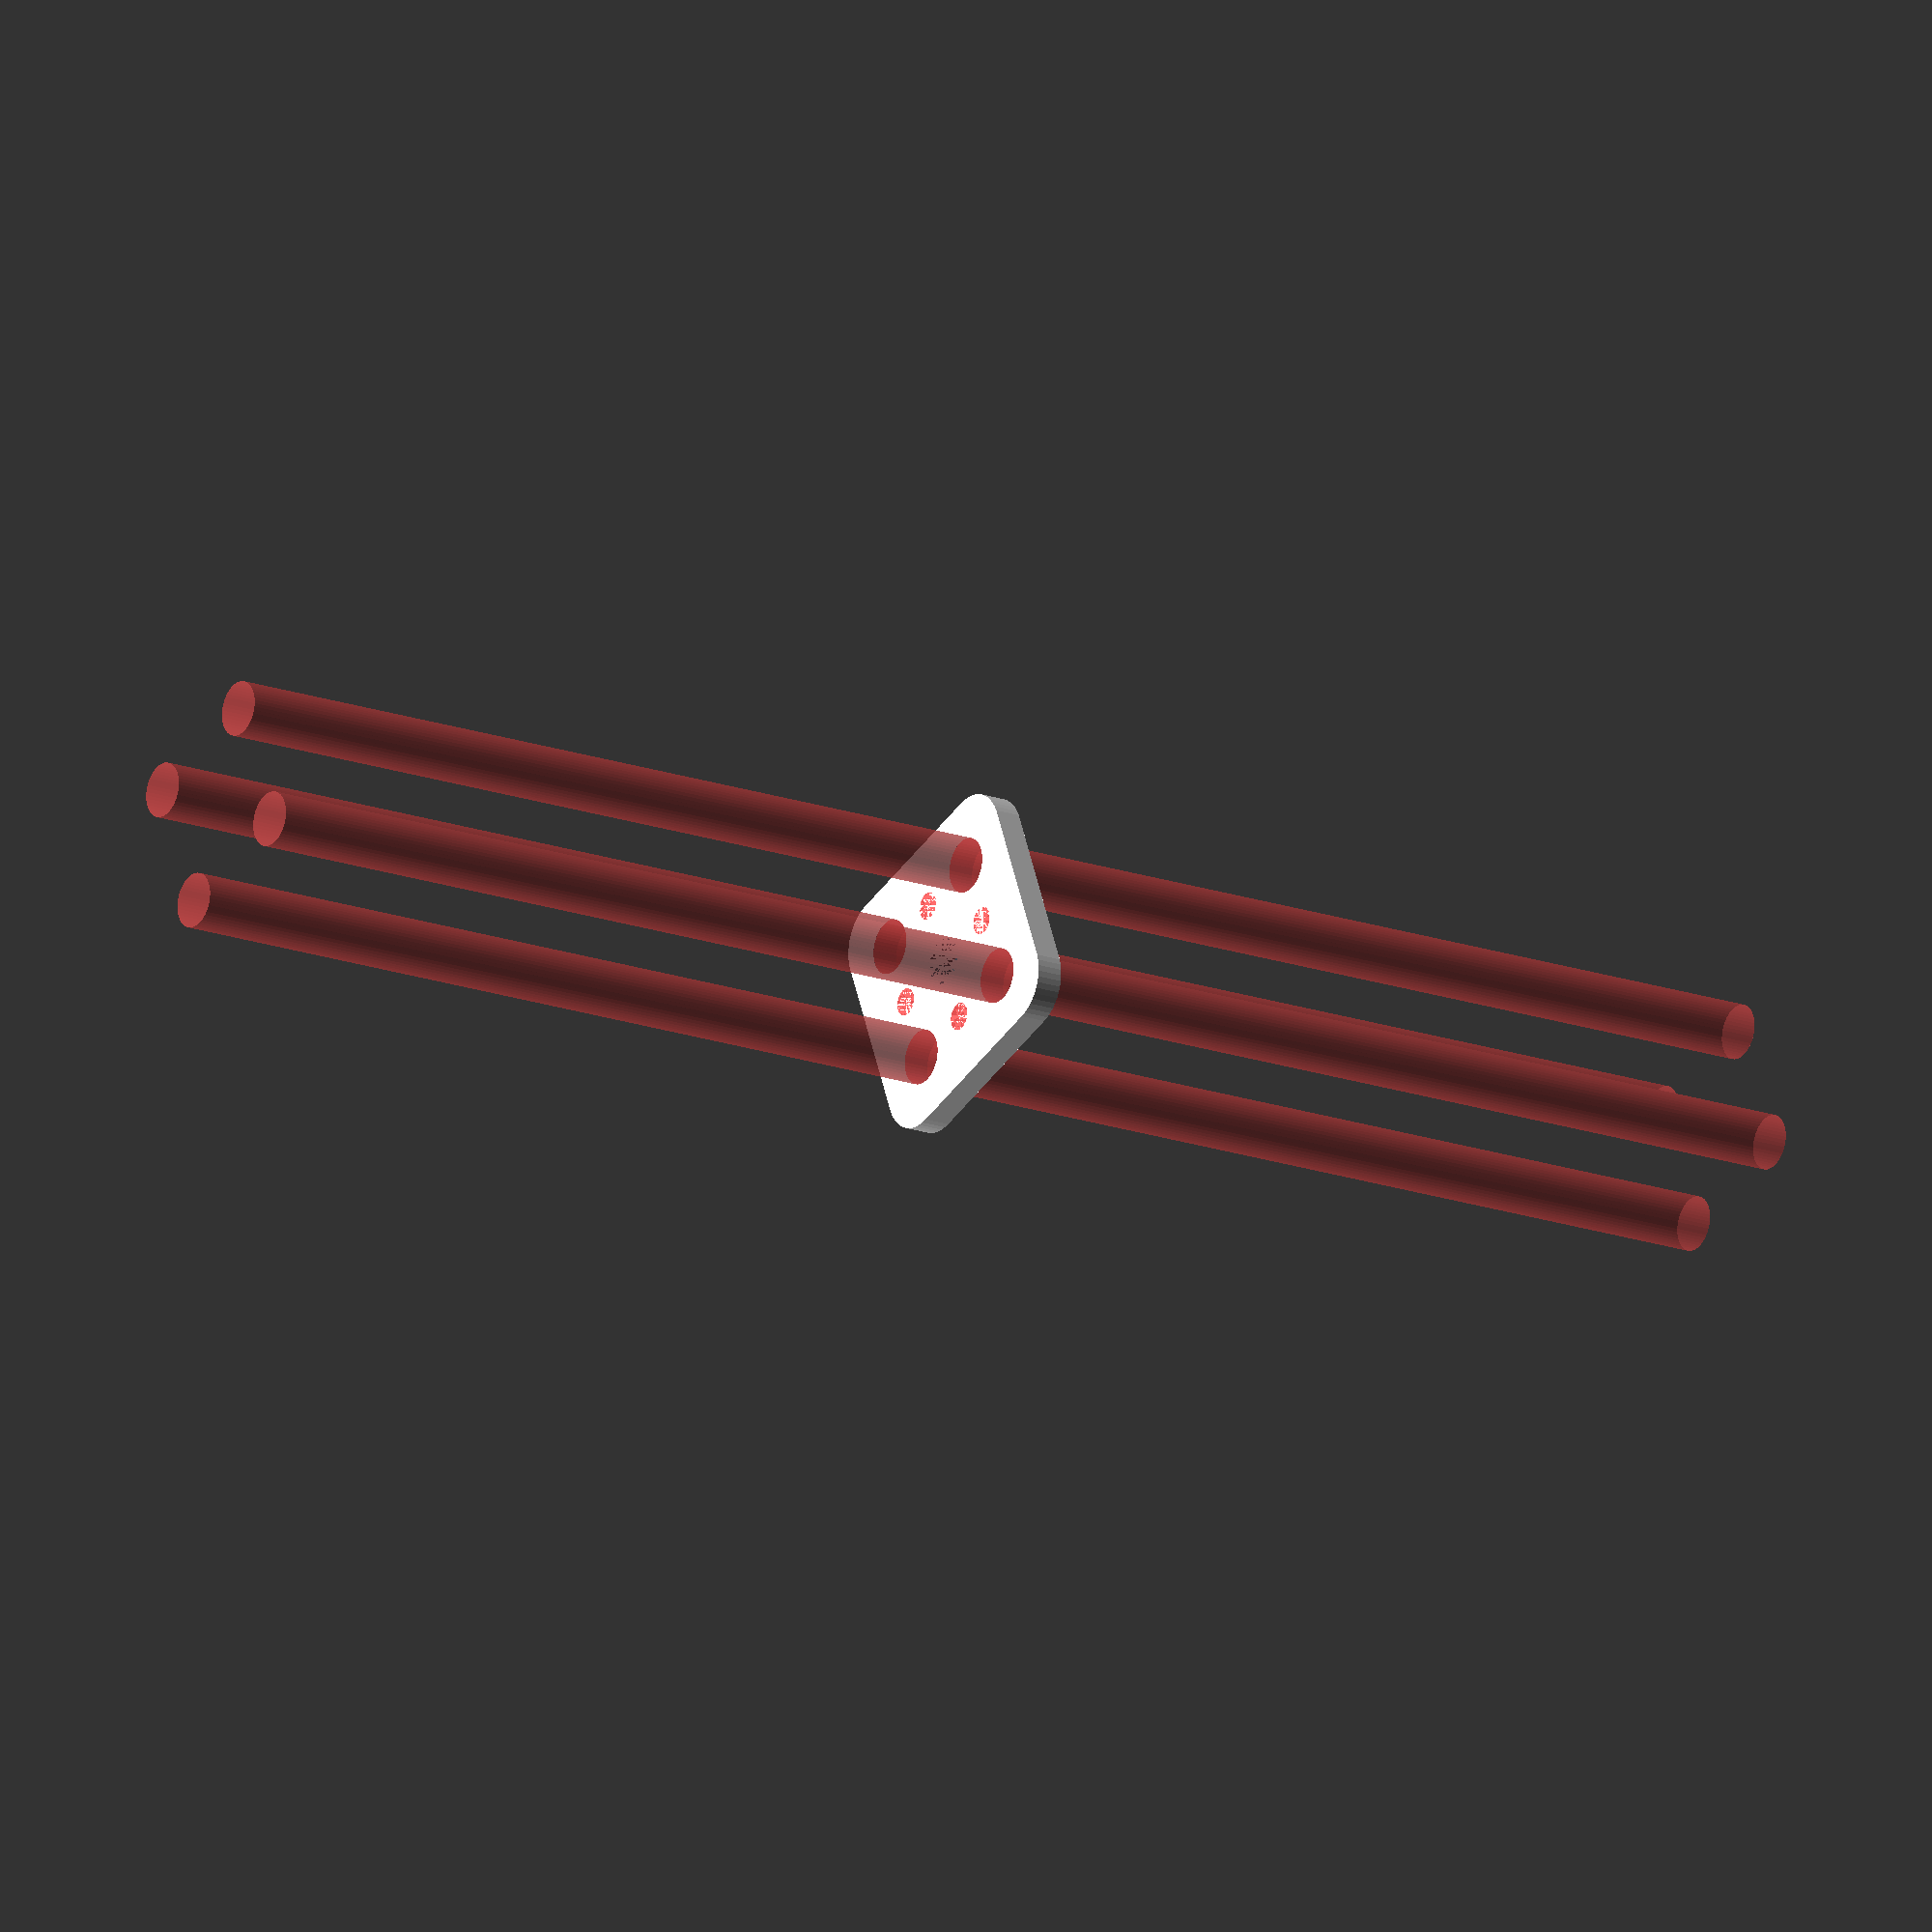
<openscad>
$fn = 50;


difference() {
	union() {
		hull() {
			translate(v = [-9.5000000000, 9.5000000000, 0]) {
				cylinder(h = 3, r = 5);
			}
			translate(v = [9.5000000000, 9.5000000000, 0]) {
				cylinder(h = 3, r = 5);
			}
			translate(v = [-9.5000000000, -9.5000000000, 0]) {
				cylinder(h = 3, r = 5);
			}
			translate(v = [9.5000000000, -9.5000000000, 0]) {
				cylinder(h = 3, r = 5);
			}
		}
	}
	union() {
		#translate(v = [-7.5000000000, -7.5000000000, 0]) {
			cylinder(h = 3, r = 3.0000000000);
		}
		#translate(v = [-7.5000000000, 7.5000000000, 0]) {
			cylinder(h = 3, r = 3.0000000000);
		}
		#translate(v = [7.5000000000, -7.5000000000, 0]) {
			cylinder(h = 3, r = 3.0000000000);
		}
		#translate(v = [7.5000000000, 7.5000000000, 0]) {
			cylinder(h = 3, r = 3.0000000000);
		}
		#translate(v = [-7.5000000000, 7.5000000000, 0]) {
			cylinder(h = 3, r = 3.0000000000);
		}
		#translate(v = [7.5000000000, 7.5000000000, 0]) {
			cylinder(h = 3, r = 3.0000000000);
		}
		#translate(v = [-7.5000000000, -7.5000000000, 0]) {
			cylinder(h = 3, r = 3.0000000000);
		}
		#translate(v = [7.5000000000, -7.5000000000, 0]) {
			cylinder(h = 3, r = 3.0000000000);
		}
		#translate(v = [-7.5000000000, -7.5000000000, -100.0000000000]) {
			cylinder(h = 200, r = 3.0000000000);
		}
		#translate(v = [-7.5000000000, 7.5000000000, -100.0000000000]) {
			cylinder(h = 200, r = 3.0000000000);
		}
		#translate(v = [7.5000000000, -7.5000000000, -100.0000000000]) {
			cylinder(h = 200, r = 3.0000000000);
		}
		#translate(v = [7.5000000000, 7.5000000000, -100.0000000000]) {
			cylinder(h = 200, r = 3.0000000000);
		}
		#translate(v = [-7.5000000000, -7.5000000000, 0]) {
			cylinder(h = 3, r = 1.5000000000);
		}
		#translate(v = [-7.5000000000, 0.0000000000, 0]) {
			cylinder(h = 3, r = 1.5000000000);
		}
		#translate(v = [-7.5000000000, 7.5000000000, 0]) {
			cylinder(h = 3, r = 1.5000000000);
		}
		#translate(v = [7.5000000000, -7.5000000000, 0]) {
			cylinder(h = 3, r = 1.5000000000);
		}
		#translate(v = [7.5000000000, 0.0000000000, 0]) {
			cylinder(h = 3, r = 1.5000000000);
		}
		#translate(v = [7.5000000000, 7.5000000000, 0]) {
			cylinder(h = 3, r = 1.5000000000);
		}
		#translate(v = [-7.5000000000, 7.5000000000, 0]) {
			cylinder(h = 3, r = 1.5000000000);
		}
		#translate(v = [0.0000000000, 7.5000000000, 0]) {
			cylinder(h = 3, r = 1.5000000000);
		}
		#translate(v = [7.5000000000, 7.5000000000, 0]) {
			cylinder(h = 3, r = 1.5000000000);
		}
		#translate(v = [-7.5000000000, -7.5000000000, 0]) {
			cylinder(h = 3, r = 1.5000000000);
		}
		#translate(v = [0.0000000000, -7.5000000000, 0]) {
			cylinder(h = 3, r = 1.5000000000);
		}
		#translate(v = [7.5000000000, -7.5000000000, 0]) {
			cylinder(h = 3, r = 1.5000000000);
		}
		#translate(v = [-7.5000000000, -7.5000000000, 0]) {
			cylinder(h = 3, r = 1.5000000000);
		}
		#translate(v = [-7.5000000000, 0.0000000000, 0]) {
			cylinder(h = 3, r = 1.5000000000);
		}
		#translate(v = [-7.5000000000, 7.5000000000, 0]) {
			cylinder(h = 3, r = 1.5000000000);
		}
		#translate(v = [7.5000000000, -7.5000000000, 0]) {
			cylinder(h = 3, r = 1.5000000000);
		}
		#translate(v = [7.5000000000, 0.0000000000, 0]) {
			cylinder(h = 3, r = 1.5000000000);
		}
		#translate(v = [7.5000000000, 7.5000000000, 0]) {
			cylinder(h = 3, r = 1.5000000000);
		}
		#translate(v = [-7.5000000000, 7.5000000000, 0]) {
			cylinder(h = 3, r = 1.5000000000);
		}
		#translate(v = [0.0000000000, 7.5000000000, 0]) {
			cylinder(h = 3, r = 1.5000000000);
		}
		#translate(v = [7.5000000000, 7.5000000000, 0]) {
			cylinder(h = 3, r = 1.5000000000);
		}
		#translate(v = [-7.5000000000, -7.5000000000, 0]) {
			cylinder(h = 3, r = 1.5000000000);
		}
		#translate(v = [0.0000000000, -7.5000000000, 0]) {
			cylinder(h = 3, r = 1.5000000000);
		}
		#translate(v = [7.5000000000, -7.5000000000, 0]) {
			cylinder(h = 3, r = 1.5000000000);
		}
		#translate(v = [-7.5000000000, -7.5000000000, 0]) {
			cylinder(h = 3, r = 1.5000000000);
		}
		#translate(v = [-7.5000000000, 0.0000000000, 0]) {
			cylinder(h = 3, r = 1.5000000000);
		}
		#translate(v = [-7.5000000000, 7.5000000000, 0]) {
			cylinder(h = 3, r = 1.5000000000);
		}
		#translate(v = [7.5000000000, -7.5000000000, 0]) {
			cylinder(h = 3, r = 1.5000000000);
		}
		#translate(v = [7.5000000000, 0.0000000000, 0]) {
			cylinder(h = 3, r = 1.5000000000);
		}
		#translate(v = [7.5000000000, 7.5000000000, 0]) {
			cylinder(h = 3, r = 1.5000000000);
		}
		#translate(v = [-7.5000000000, 7.5000000000, 0]) {
			cylinder(h = 3, r = 1.5000000000);
		}
		#translate(v = [0.0000000000, 7.5000000000, 0]) {
			cylinder(h = 3, r = 1.5000000000);
		}
		#translate(v = [7.5000000000, 7.5000000000, 0]) {
			cylinder(h = 3, r = 1.5000000000);
		}
		#translate(v = [-7.5000000000, -7.5000000000, 0]) {
			cylinder(h = 3, r = 1.5000000000);
		}
		#translate(v = [0.0000000000, -7.5000000000, 0]) {
			cylinder(h = 3, r = 1.5000000000);
		}
		#translate(v = [7.5000000000, -7.5000000000, 0]) {
			cylinder(h = 3, r = 1.5000000000);
		}
		#cylinder(h = 3, r = 2.5000000000);
	}
}
</openscad>
<views>
elev=17.2 azim=247.6 roll=53.9 proj=o view=solid
</views>
